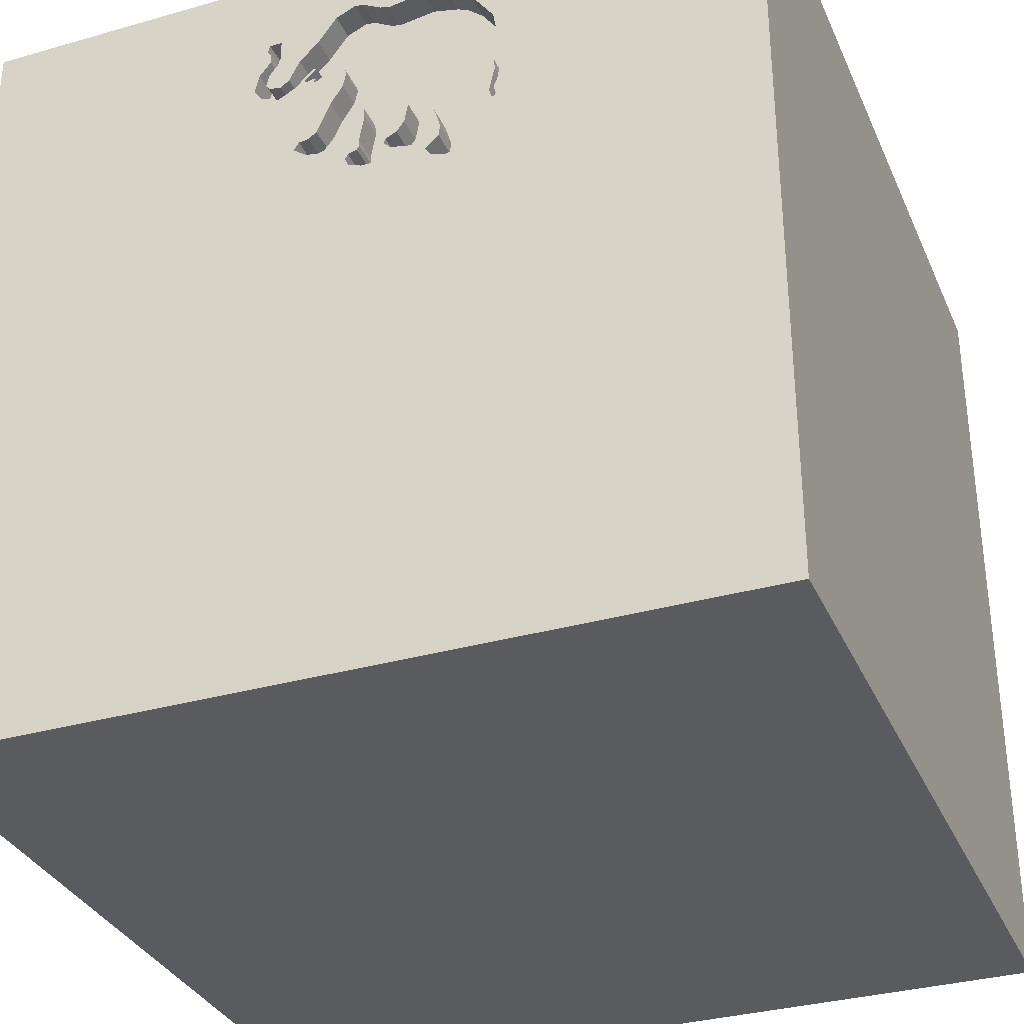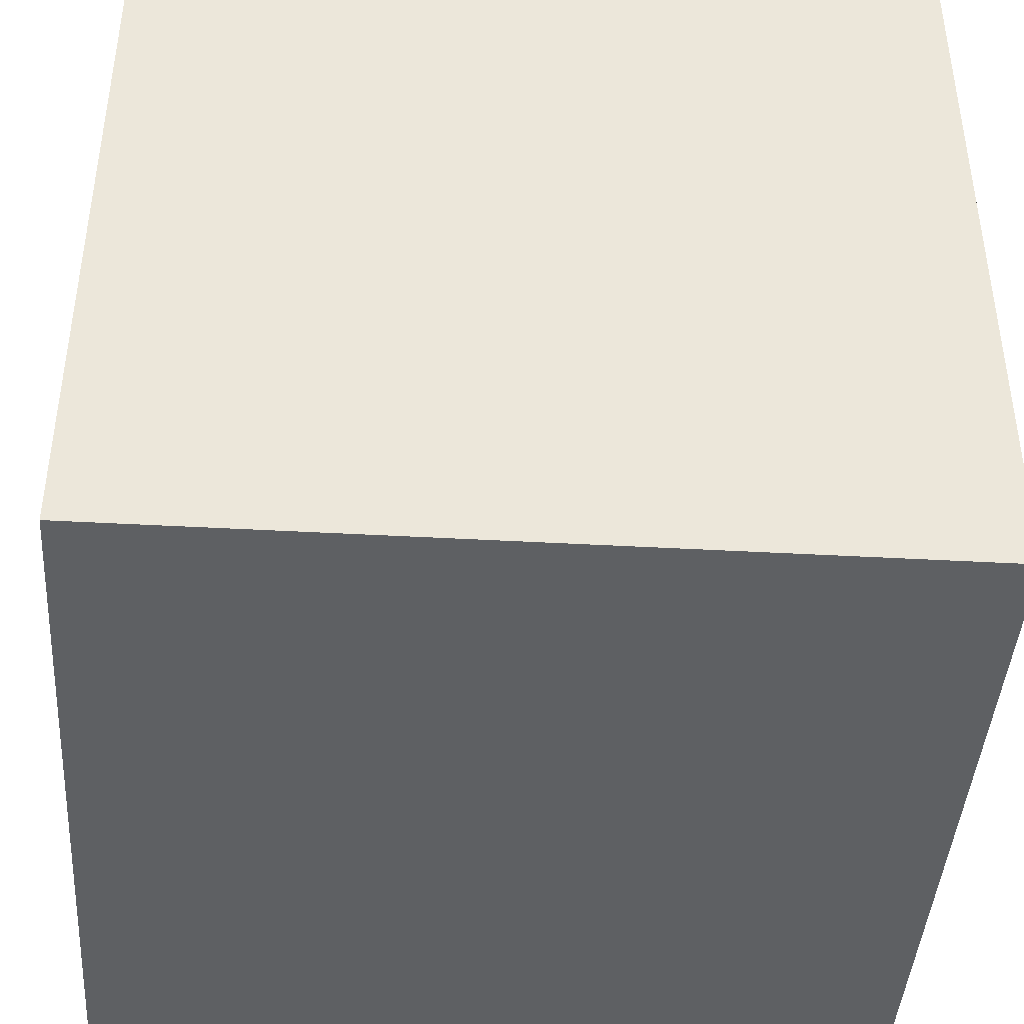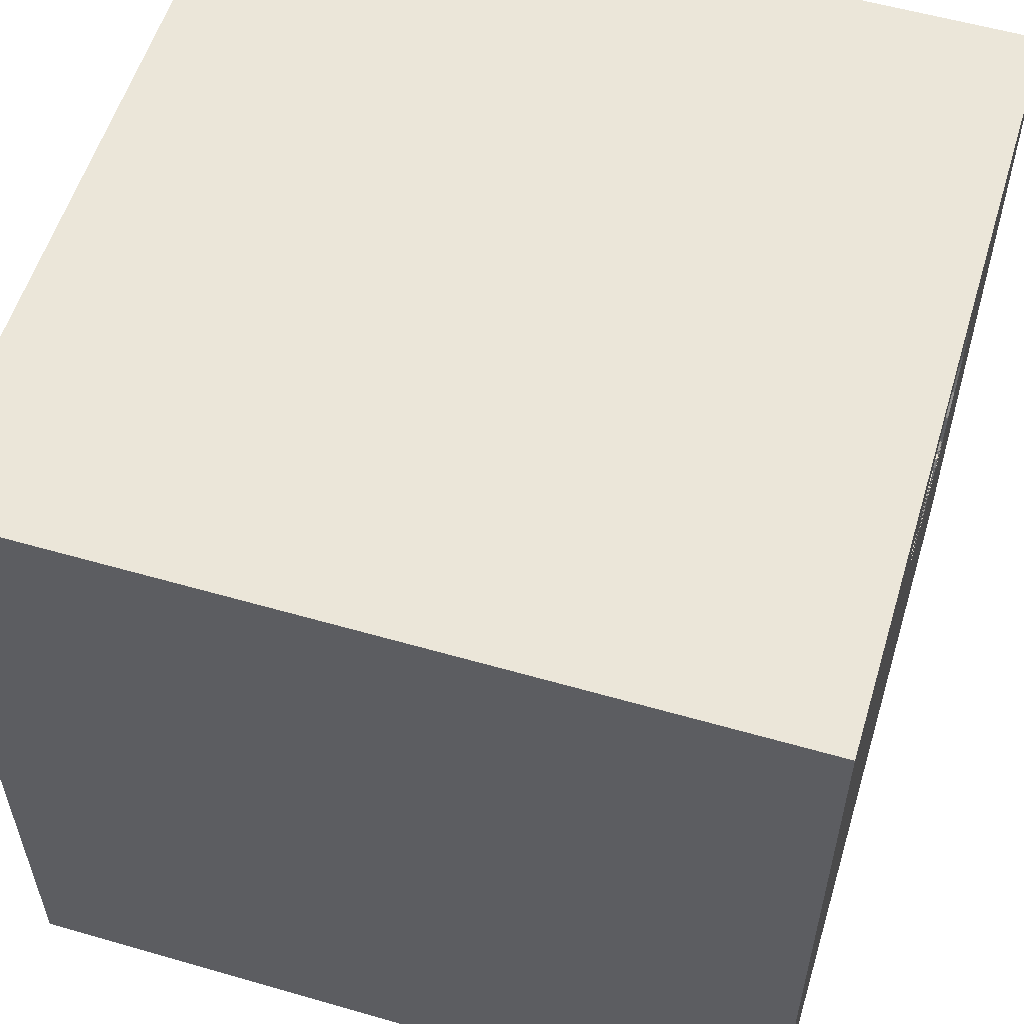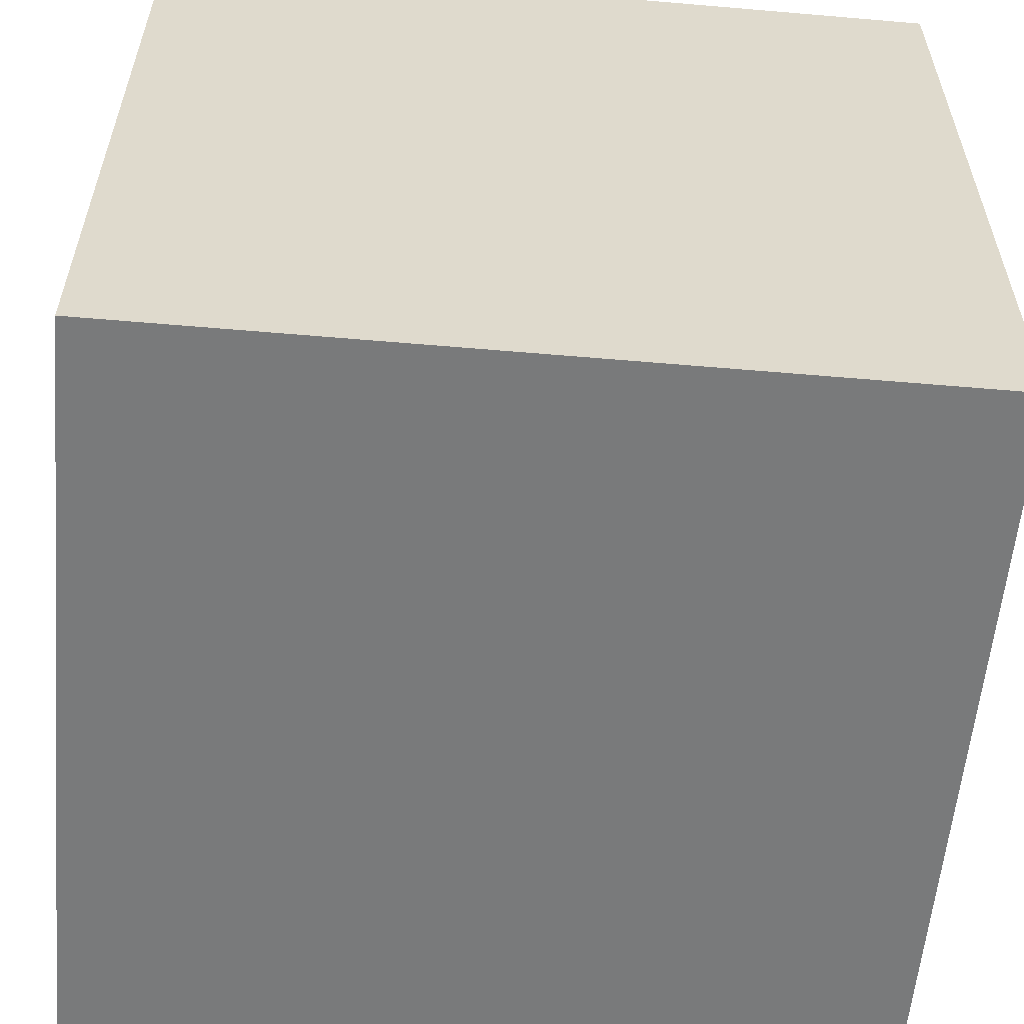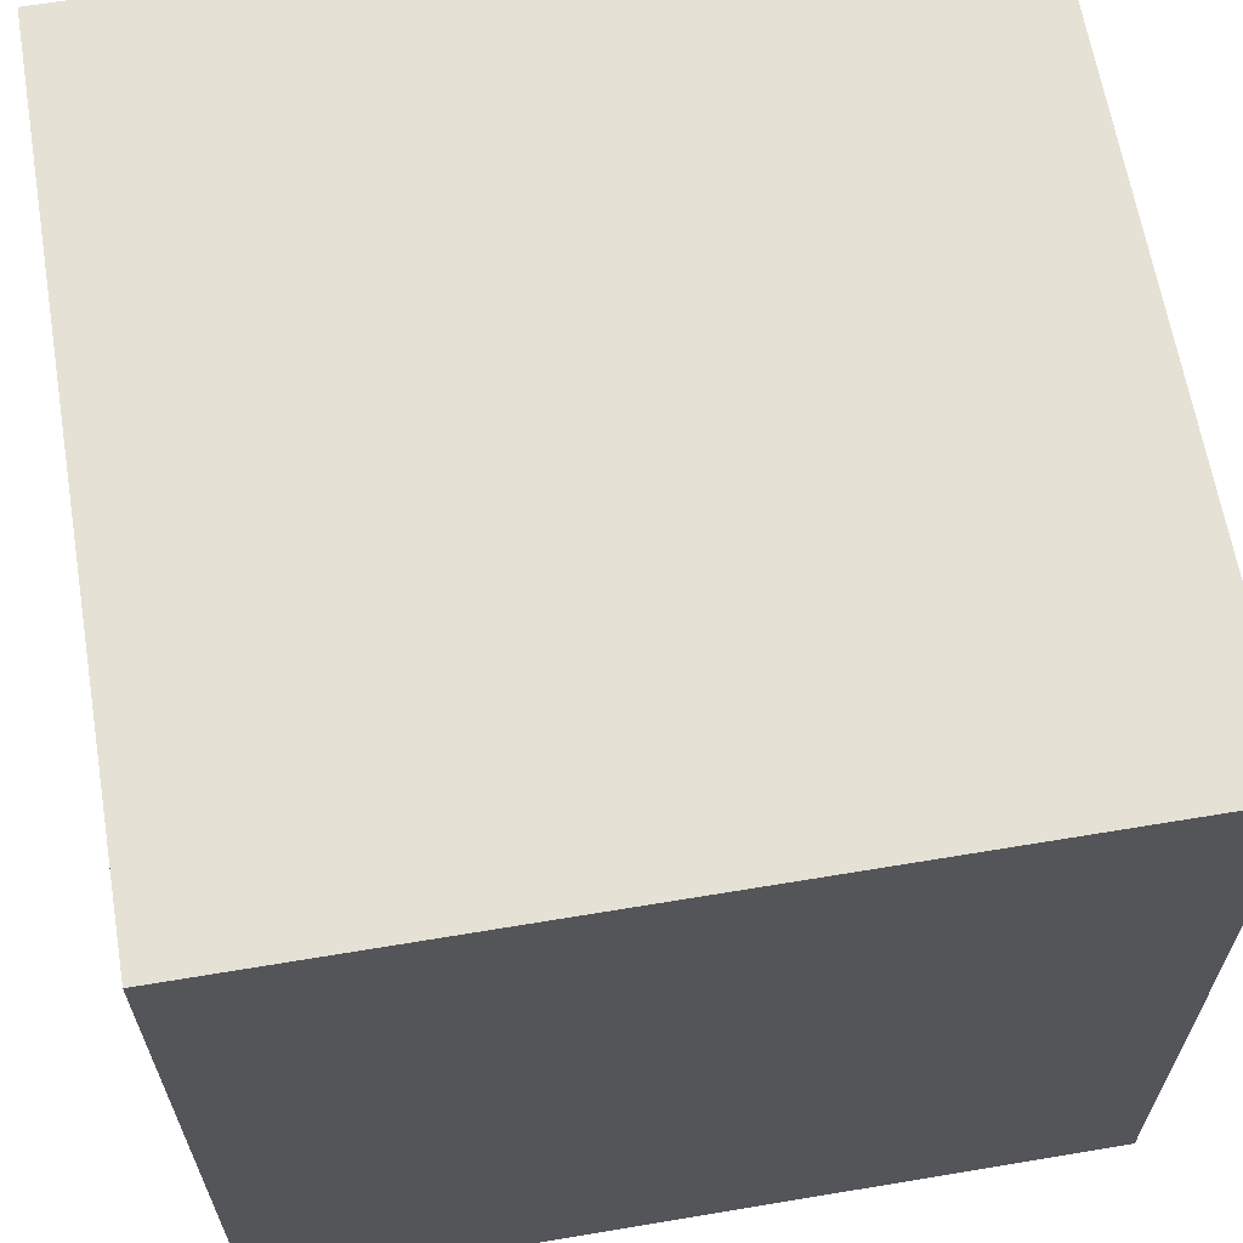
<metadata>
{"format":"obj","ext":"obj","renderer":"f3d","projection":"perspective","resolution":1024,"background":"white","views":[{"elev":-33.2,"azim":-158.6,"up":"+Z"},{"elev":-42.6,"azim":176.2,"up":"+Y"},{"elev":56.4,"azim":106.8,"up":"+Z"},{"elev":-58.0,"azim":-95.1,"up":"+Z"},{"elev":64.2,"azim":-9.6,"up":"+Z"}]}
</metadata>
<code>
o elephant_158
v -0.01698 1.5 0.6217
v 0.2149 1.5 0.6863
v 0.2149 1.4 0.6863
v -0.5274 1.5 0.6748
v -0.4824 1.5 0.7299
v -0.4824 1.4 0.7299
v -0.5343 1.5 0.9438
v -0.3688 1.5 1.206
v -0.185 1.5 1.23
v -0.4163 1.5 0.5309
v -0.4163 1.4 0.5309
v 0.1411 1.5 0.6108
v -0.1555 1.5 0.7086
v 0.245 1.5 0.9496
v -1.055 -1.5 -0.3385
v -0.6429 1.5 -0.5306
v 0.3473 1.5 1.144
v 0.3473 1.4 1.144
v 0.3208 1.5 0.9759
v -0.193 1.5 0.7332
v -0.007029 1.5 0.7779
v -0.0861 1.5 0.5202
v -0.2884 1.5 0.476
v 0.1604 1.5 1.144
v 0.1604 1.4 1.144
v 0.3385 -0.8073 1.5
v 0.4167 0.1562 1.5
v 0.2083 -1.5 0.5469
v 0.4687 -1.5 -0.1562
v 0.651 -1.5 -0.6641
v -1.5 -1.5 -1.5
v 0.1823 -1.5 -1.185
v 1.5 -1.5 1.5
v 0.2083 0.5469 1.5
v 0.8903 1.5 0.6673
v 0.3547 1.5 1.191
v 0.3088 1.5 1.19
v 0.1562 1.5 1.5
v 0.3071 1.5 0.9161
v 0.3087 1.5 1.116
v 0.4846 -0.1514 -1.5
v -0.1149 1.5 1.219
v -0.1149 1.4 1.219
v 0.3591 1.5 1.001
v 0.3591 1.4 1.001
v 0.2696 1.5 0.9964
v 0.1746 1.5 1.017
v -0.01331 1.5 1.267
v -0.01331 1.4 1.267
v 0.1792 1.5 0.6914
v 0.3889 1.5 1.056
v -0.01698 1.4 0.6217
v 0.05481 1.5 0.8989
v 0.05481 1.4 0.8989
v 0.1583 1.5 0.9548
v 0.1583 1.4 0.9548
v -0.1823 -1.146 1.5
v -0.05208 -0 1.5
v 0.02604 1.094 1.5
v -0.1823 -0.4818 1.5
v 0 -1.5 -0
v 0 -1.5 -0.625
v -0.05208 -1.5 1.276
v -0.09639 1.5 0.5351
v -0.1017 1.5 1.223
v -0.2146 1.5 0.5376
v 0.04283 1.5 0.9536
v 0.4055 1.5 0.9874
v 0.08475 1.5 0.9767
v 0.1487 1.5 0.7137
v 0.1487 1.4 0.7137
v 0.35 1.5 0.934
v 0.2339 1.5 0.657
v -0.007029 1.4 0.7779
v 0.3184 1.5 1.087
v 0.3184 1.4 1.087
v -0.193 1.4 0.7332
v 1.25 0.2214 1.5
v 1.094 -1.5 -0.1823
v 0.164 1.5 0.7026
v -0.3431 1.5 1.218
v -0.3431 1.4 1.218
v -0.3002 1.5 0.6698
v -0.3002 1.4 0.6698
v -0.4373 1.5 1.153
v -0.1593 1.5 0.6177
v -0.09639 1.4 0.5351
v -0.01955 1.5 0.7784
v -0.5274 1.4 0.6748
v -0.4025 1.5 0.4891
v -0.4025 1.4 0.4891
v -0.02781 1.5 0.5053
v -0.02781 1.4 0.5053
v 0.1792 1.4 0.6914
v 0.2696 1.4 0.9964
v -0.01955 1.4 0.7784
v 0.1156 1.5 0.6178
v 0.1156 1.4 0.6178
v -0.5167 1.5 1.043
v -0.5167 1.4 1.043
v -0.08106 1.5 1.229
v -0.08106 1.4 1.229
v -0.5223 1.5 0.6595
v -0.3821 1.5 0.465
v 0.09191 1.5 1.239
v -0.0198 1.5 0.5976
v -0.0198 1.4 0.5976
v 0.1395 1.5 0.9671
v -0.01054 1.5 0.5836
v -0.01054 1.4 0.5836
v 0.2056 1.5 0.9752
v -0.5469 0.2083 1.5
v -0.4818 -1.5 0.1823
v -0.5223 1.4 0.6595
v -1.5 -0.6771 -0.07812
v -1.5 0.3385 -1.094
v -1.5 0.4167 0.1562
v -1.5 0.2214 1.172
v -1.5 0.2083 -0.4557
v -1.5 0.1562 0.625
v -1.5 1.5 1.5
v -1.5 -0.1823 -1.068
v -1.5 -0.02604 0.1562
v -1.5 -0.5599 -0.651
v -1.5 -1.5 1.5
v -1.5 1.5 -1.5
v -1.5 -1.276 0.03906
v -1.5 -0.4948 0.612
v -1.5 0.7812 0.5339
v -1.5 0.8333 -0.2083
v -0.5083 1.5 0.7184
v -0.5518 1.5 0.8459
v -0.5518 1.4 0.8459
v 0.01998 1.5 0.5243
v 0.01998 1.4 0.5243
v 0.2339 1.4 0.657
v 0.3087 1.4 1.116
v 0.2028 1.5 0.965
v 0.2028 1.4 0.965
v 0.1699 1.5 0.9571
v 0.1699 1.4 0.9571
v 0.3477 1.5 1.11
v 0.3494 1.5 1.045
v -0.323 1.5 0.5943
v 1.5 -1.5 -1.5
v 0.3626 1.5 1.163
v -0.1634 1.5 0.7233
v -0.5343 1.5 0.742
v 0.187 1.5 0.6214
v 0.187 1.4 0.6214
v -0.5033 1.5 0.6952
v -0.4236 1.5 0.6459
v -0.4236 1.4 0.6459
v -0.07557 1.5 0.5049
v -0.07557 1.4 0.5049
v -0.1126 1.5 0.5792
v -0.1126 1.4 0.5792
v 0.04283 1.4 0.9536
v 0.3889 1.4 1.056
v 0.3447 1.5 0.9796
v 0.3447 1.4 0.9796
v -0.2882 1.5 0.6568
v 0.245 1.4 0.9496
v 0.1208 1.5 0.9794
v 0.1208 1.4 0.9794
v -0.2484 1.5 1.24
v -0.2484 1.4 1.24
v -0.318 1.4 0.5512
v 0.3007 1.5 0.9727
v 0.379 1.5 0.9462
v 0.379 1.4 0.9462
v -0.318 1.5 0.5512
v 1.5 0.1282 -0
v 1.5 1.5 -1.5
v 1.5 1.5 1.5
v 0.09922 1.5 0.8302
v 0.1746 1.4 1.017
v -0.2694 1.5 0.507
v -0.2694 1.4 0.507
v -0.03538 1.5 0.7284
v -1.055 -0.2344 1.5
v -1.146 -1.5 0.1823
v 0.02672 1.5 0.5389
v 0.2299 1.5 1.074
v 0.3626 1.4 1.163
v -0.1186 1.5 0.5972
v -0.1186 1.4 0.5972
v -0.323 1.4 0.5943
v 0.3494 1.4 1.045
v 0.3547 1.4 1.191
v 0.02282 1.5 0.5715
v 0.02282 1.4 0.5715
v -0.4427 -1.5 -0.625
v -0.5204 1.5 0.7095
v -0.5221 1.5 0.8264
v -0.5236 1.5 0.7888
v -0.5117 1.5 0.6646
v -0.4373 1.4 1.153
v -0.03023 1.5 0.7687
v -0.2295 1.5 0.545
v -0.2295 1.4 0.545
v -0.1381 1.5 0.5537
v -0.5221 1.4 0.8264
v -0.2761 1.5 0.6438
v 0.8333 0.2083 1.5
v 0.1411 1.4 0.6108
v -0.2761 1.4 0.6438
v 0.3007 1.4 0.9727
v -0.1871 1.5 0.6548
v -0.1871 1.4 0.6548
v -0.3381 1.5 0.458
v -0.3381 1.4 0.458
v 0.03346 1.5 0.5534
v 0.03346 1.4 0.5534
v 0.3088 1.4 1.19
v 0.1602 1.5 1.014
v 0.1602 1.4 1.014
v -0.1593 1.4 0.6177
v -0.313 1.5 0.4671
v -0.5204 1.4 0.7095
v 0.02055 1.5 1.272
v 0.02055 1.4 1.272
v 0.1634 1.5 0.972
v 0.1634 1.4 0.972
v -0.2884 1.4 0.476
v -0.2009 1.5 0.729
v -0.2009 1.4 0.729
v -0.5236 1.4 0.7888
v 0.09191 1.4 1.239
v -0.3806 1.5 1.201
v -0.3806 1.4 1.201
v 0.09922 1.4 0.8302
v -0.309 1.5 1.226
v 0.1042 1.5 1.354
v -0.2146 1.4 0.5376
v -0.1381 1.4 0.5537
v 0.3477 1.4 1.11
v 0.3071 1.4 0.9161
v -0.3821 1.4 0.465
v -0.1555 1.4 0.7086
v -0.5117 1.4 0.6646
v -0.03538 1.4 0.7284
v 0.4055 1.4 0.9874
v 0.2056 1.4 0.9752
v 0.04842 1.5 0.974
v 0.04842 1.4 0.974
v -0.5343 1.4 0.742
v -0.5033 1.4 0.6952
v -0.1717 1.5 0.7387
v -0.1717 1.4 0.7387
v -0.03023 1.4 0.7687
v 0.2299 1.4 1.074
f 33 57 125
f 125 181 121
f 125 63 33
f 121 118 125
f 125 115 127
f 33 26 57
f 57 60 125
f 125 60 181
f 118 128 125
f 125 15 182
f 182 113 125
f 118 120 128
f 127 31 125
f 128 115 125
f 125 28 63
f 26 60 57
f 60 112 181
f 31 15 125
f 15 113 182
f 113 28 125
f 115 31 127
f 112 121 181
f 120 123 128
f 128 123 115
f 28 33 63
f 60 58 112
f 121 129 118
f 129 120 118
f 15 193 113
f 113 61 28
f 115 124 31
f 123 124 115
f 120 117 123
f 31 193 15
f 129 117 120
f 26 58 60
f 123 119 124
f 193 61 113
f 26 27 58
f 58 34 112
f 61 29 28
f 117 119 123
f 119 122 124
f 193 62 61
f 33 27 26
f 27 34 58
f 34 121 112
f 129 130 117
f 29 33 28
f 33 205 27
f 122 31 124
f 62 29 61
f 34 59 121
f 121 130 129
f 130 119 117
f 193 32 62
f 62 30 29
f 119 116 122
f 31 32 193
f 33 78 205
f 148 194 121
f 29 79 33
f 173 175 33
f 205 34 27
f 121 99 7
f 121 7 132
f 121 132 148
f 103 90 121
f 4 103 121
f 121 194 4
f 16 121 90
f 32 30 62
f 173 33 145
f 121 8 230
f 121 230 85
f 90 103 197
f 131 152 10
f 90 197 151
f 151 131 10
f 90 151 10
f 130 126 119
f 126 116 119
f 175 78 33
f 121 166 233
f 81 8 121
f 121 233 81
f 99 121 85
f 211 219 16
f 104 211 16
f 16 90 104
f 5 152 131
f 16 126 121
f 121 126 130
f 30 79 29
f 79 145 33
f 205 175 34
f 34 175 59
f 59 38 121
f 48 166 121
f 16 219 23
f 131 196 195
f 131 195 5
f 48 121 38
f 166 48 65
f 65 42 9
f 166 65 9
f 66 16 23
f 178 172 66
f 23 178 66
f 234 48 38
f 48 101 65
f 162 204 200
f 83 162 200
f 200 66 172
f 144 83 200
f 172 144 200
f 116 31 122
f 30 145 79
f 78 175 205
f 175 38 59
f 234 105 221
f 234 221 48
f 134 12 16
f 66 22 154
f 92 134 16
f 16 66 154
f 16 154 92
f 64 66 202
f 209 226 20
f 64 202 156
f 186 86 209
f 64 156 186
f 13 64 186
f 186 209 20
f 147 13 186
f 186 20 147
f 32 145 30
f 36 234 38
f 105 234 40
f 24 105 40
f 35 16 12
f 22 66 64
f 109 106 1
f 12 134 183
f 12 183 213
f 12 213 191
f 1 12 191
f 191 109 1
f 249 147 20
f 234 36 37
f 37 40 234
f 40 19 169
f 184 24 40
f 169 46 184
f 40 169 184
f 97 12 1
f 97 1 180
f 180 21 97
f 75 143 44
f 19 40 75
f 44 160 19
f 75 44 19
f 149 35 12
f 180 199 88
f 180 88 21
f 31 145 32
f 36 38 175
f 146 35 142
f 142 17 146
f 35 149 73
f 80 70 39
f 39 35 73
f 39 73 2
f 2 50 80
f 2 80 39
f 174 16 35
f 116 126 31
f 41 145 31
f 35 36 175
f 35 146 36
f 35 72 170
f 51 142 35
f 35 170 68
f 35 68 51
f 176 39 70
f 41 31 126
f 39 72 35
f 39 176 14
f 53 67 176
f 176 164 108
f 140 223 138
f 176 108 55
f 111 216 47
f 176 55 140
f 176 140 138
f 14 176 138
f 111 47 14
f 14 138 111
f 69 176 67
f 67 245 69
f 69 164 176
f 126 16 174
f 175 174 35
f 174 41 126
f 174 173 145
f 174 175 173
f 174 145 41
f 185 18 190
f 18 185 17
f 185 190 146
f 215 190 18
f 146 17 185
f 17 142 18
f 36 146 190
f 190 215 36
f 18 137 215
f 237 18 142
f 37 36 215
f 18 237 137
f 40 37 215
f 215 137 40
f 142 51 237
f 76 137 237
f 159 237 51
f 137 76 40
f 189 76 237
f 159 189 237
f 51 68 159
f 75 40 76
f 143 75 76
f 76 189 143
f 45 189 159
f 243 159 68
f 44 143 189
f 189 45 44
f 45 159 243
f 68 170 243
f 45 243 171
f 171 243 170
f 45 161 44
f 171 161 45
f 171 170 72
f 160 44 161
f 171 238 161
f 238 171 72
f 72 39 238
f 19 160 161
f 161 208 19
f 208 161 238
f 39 14 238
f 208 169 19
f 208 238 163
f 163 238 14
f 208 95 169
f 208 163 95
f 46 169 95
f 177 95 163
f 14 47 177
f 177 163 14
f 95 252 46
f 95 177 252
f 184 46 252
f 25 252 177
f 47 216 217
f 217 177 47
f 252 25 184
f 217 25 177
f 216 111 217
f 24 184 25
f 217 246 25
f 244 217 111
f 25 229 24
f 246 217 165
f 229 25 246
f 217 244 224
f 105 24 229
f 246 165 69
f 69 245 246
f 224 165 217
f 246 102 229
f 224 244 139
f 111 138 139
f 139 244 111
f 229 222 105
f 164 69 165
f 245 67 246
f 224 56 165
f 246 43 102
f 49 229 102
f 138 223 224
f 224 139 138
f 221 105 222
f 49 222 229
f 108 164 165
f 165 56 108
f 158 246 67
f 224 141 56
f 158 43 246
f 65 101 102
f 102 43 65
f 49 102 101
f 101 48 49
f 223 140 224
f 48 221 222
f 222 49 48
f 55 108 56
f 141 224 140
f 56 141 55
f 158 250 43
f 43 42 65
f 67 53 54
f 54 158 67
f 140 55 141
f 96 250 158
f 250 167 43
f 9 42 43
f 43 167 9
f 96 158 54
f 96 251 250
f 250 82 167
f 167 166 9
f 96 54 74
f 53 176 232
f 232 54 53
f 251 96 199
f 242 250 251
f 250 77 82
f 233 166 167
f 167 82 233
f 96 74 88
f 74 54 232
f 88 199 96
f 199 180 251
f 242 240 250
f 242 251 180
f 77 250 20
f 82 77 198
f 82 81 233
f 21 88 74
f 74 232 71
f 71 232 176
f 176 70 71
f 240 242 52
f 250 240 147
f 147 249 250
f 249 20 250
f 198 231 82
f 100 198 77
f 8 81 82
f 82 231 8
f 74 98 21
f 71 98 74
f 70 80 71
f 87 240 52
f 52 242 180
f 180 1 52
f 13 147 240
f 227 77 20
f 20 226 227
f 85 230 231
f 231 198 85
f 198 100 99
f 99 85 198
f 227 100 77
f 231 230 8
f 97 21 98
f 94 98 71
f 80 50 94
f 94 71 80
f 240 87 13
f 52 107 87
f 226 209 227
f 227 203 100
f 12 97 98
f 98 206 12
f 206 98 94
f 64 13 87
f 1 106 107
f 107 52 1
f 87 107 110
f 210 227 209
f 100 133 7
f 7 99 100
f 203 227 84
f 203 133 100
f 94 150 206
f 50 2 3
f 3 94 50
f 87 155 22
f 22 64 87
f 106 109 107
f 110 93 87
f 110 107 109
f 207 227 210
f 209 86 210
f 133 132 7
f 203 84 6
f 227 207 84
f 133 203 228
f 206 150 12
f 150 94 3
f 2 73 3
f 154 22 155
f 93 155 87
f 135 93 110
f 207 210 201
f 218 210 86
f 148 132 133
f 133 247 148
f 203 6 195
f 6 84 153
f 162 83 84
f 84 207 162
f 228 247 133
f 228 203 196
f 149 12 150
f 150 3 136
f 136 3 73
f 92 154 155
f 155 93 92
f 93 135 92
f 192 135 110
f 109 191 192
f 192 110 109
f 207 201 204
f 218 201 210
f 86 186 218
f 5 195 6
f 195 196 203
f 6 153 5
f 188 153 84
f 204 162 207
f 83 144 84
f 248 247 228
f 196 131 228
f 150 136 149
f 73 149 136
f 134 92 135
f 214 135 192
f 200 204 201
f 201 218 235
f 187 218 186
f 247 220 194
f 194 148 247
f 152 5 153
f 188 11 153
f 188 84 144
f 220 247 248
f 248 228 131
f 131 151 248
f 183 134 135
f 135 214 183
f 191 213 214
f 214 192 191
f 201 235 200
f 236 235 218
f 218 187 236
f 186 156 187
f 153 11 10
f 10 152 153
f 11 188 168
f 248 89 220
f 213 183 214
f 66 200 235
f 235 236 66
f 157 236 187
f 157 187 156
f 220 89 4
f 4 194 220
f 168 91 11
f 144 172 168
f 168 188 144
f 89 248 241
f 151 197 241
f 241 248 151
f 202 66 236
f 236 157 202
f 156 202 157
f 11 91 10
f 239 91 168
f 241 114 89
f 103 4 89
f 89 114 103
f 90 10 91
f 91 239 90
f 239 168 212
f 179 168 172
f 172 178 179
f 114 241 197
f 197 103 114
f 104 90 239
f 239 212 104
f 168 225 212
f 168 179 225
f 178 23 179
f 211 104 212
f 219 211 212
f 212 225 219
f 225 179 23
f 225 23 219

</code>
